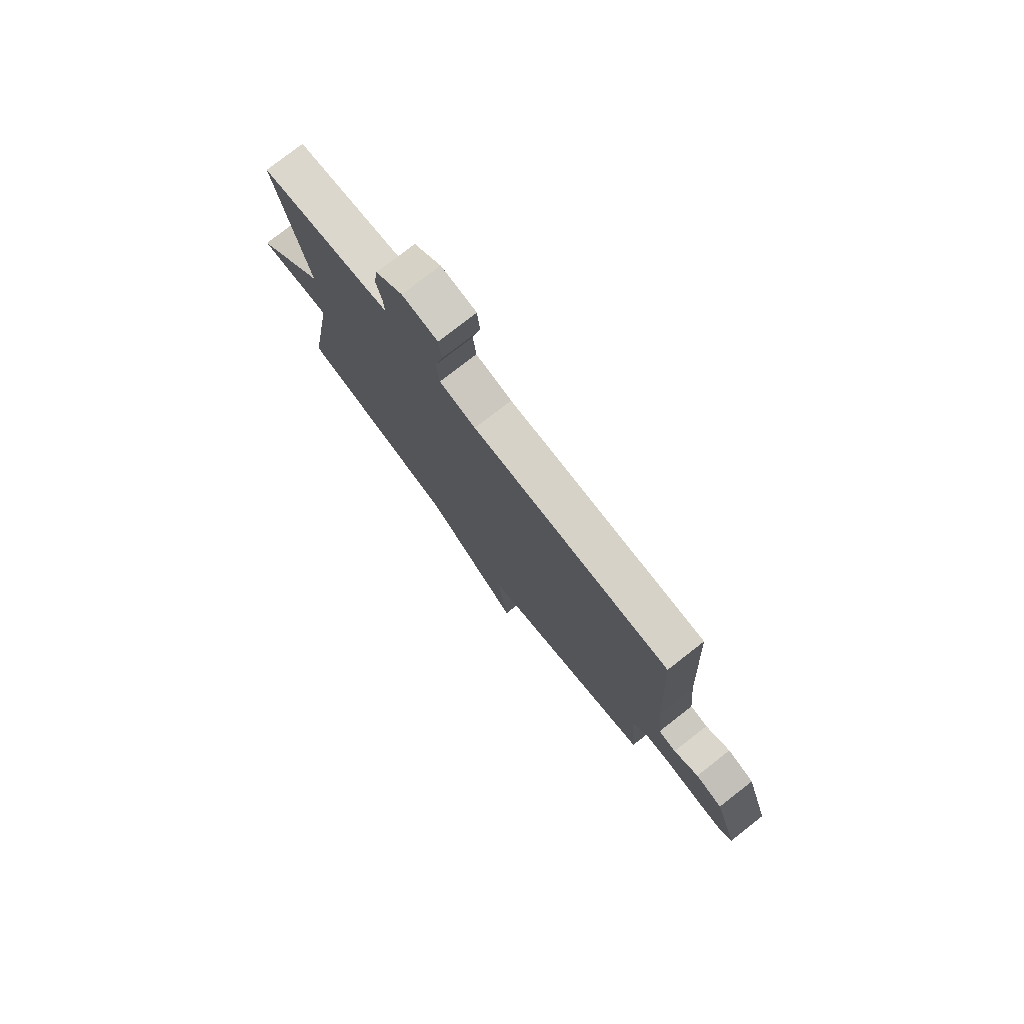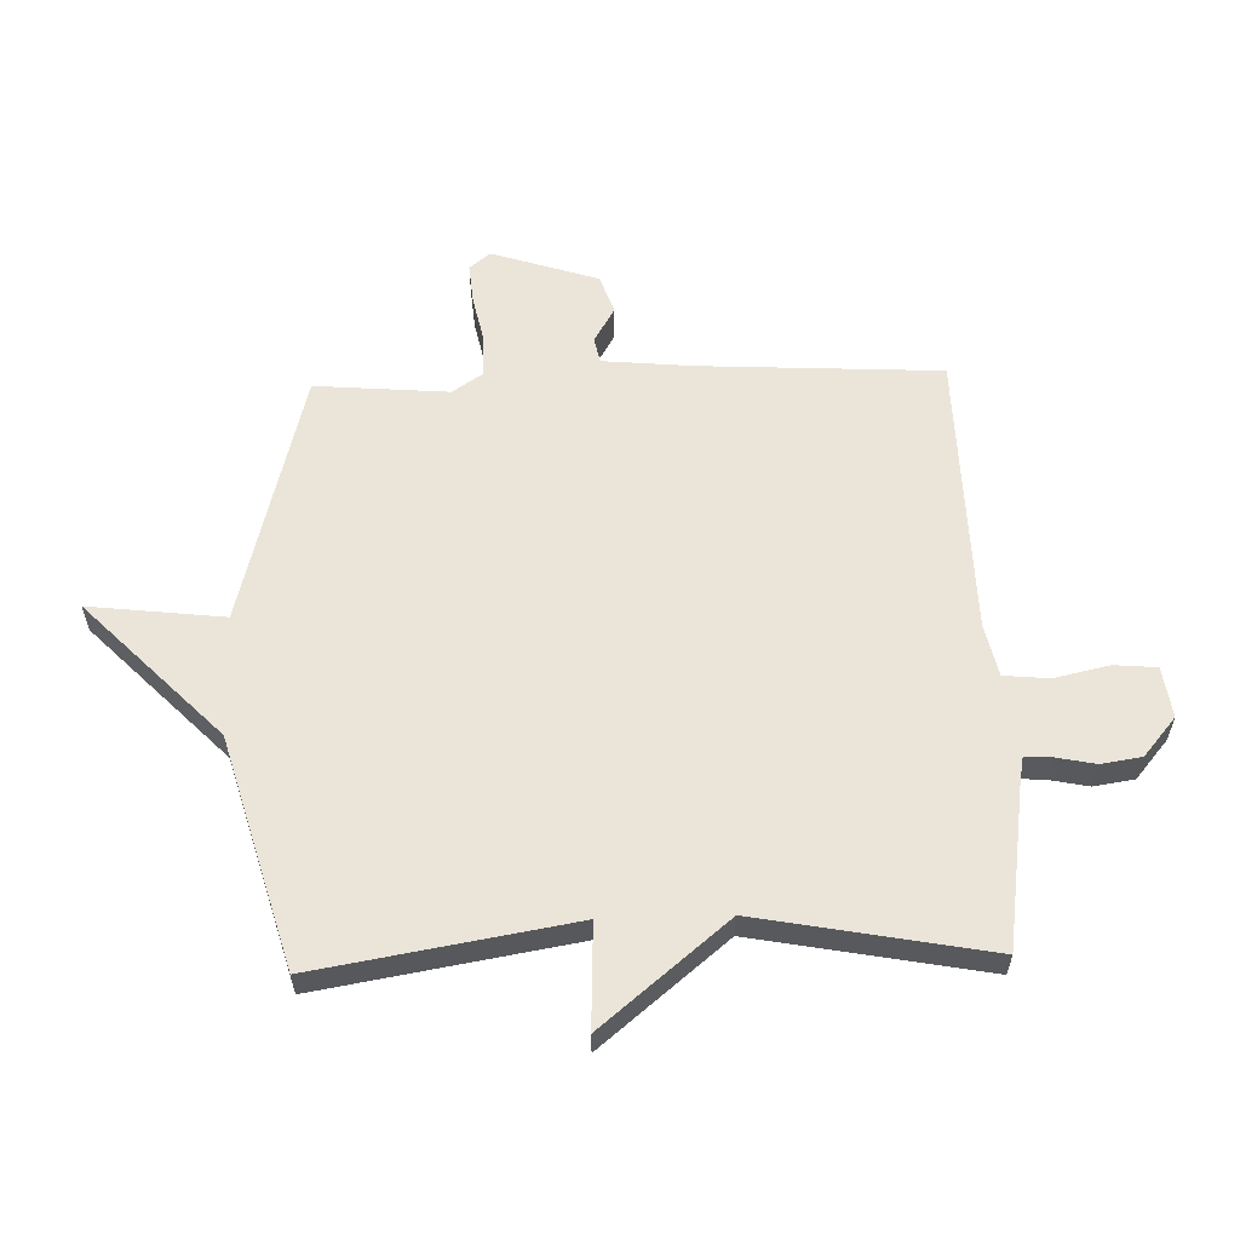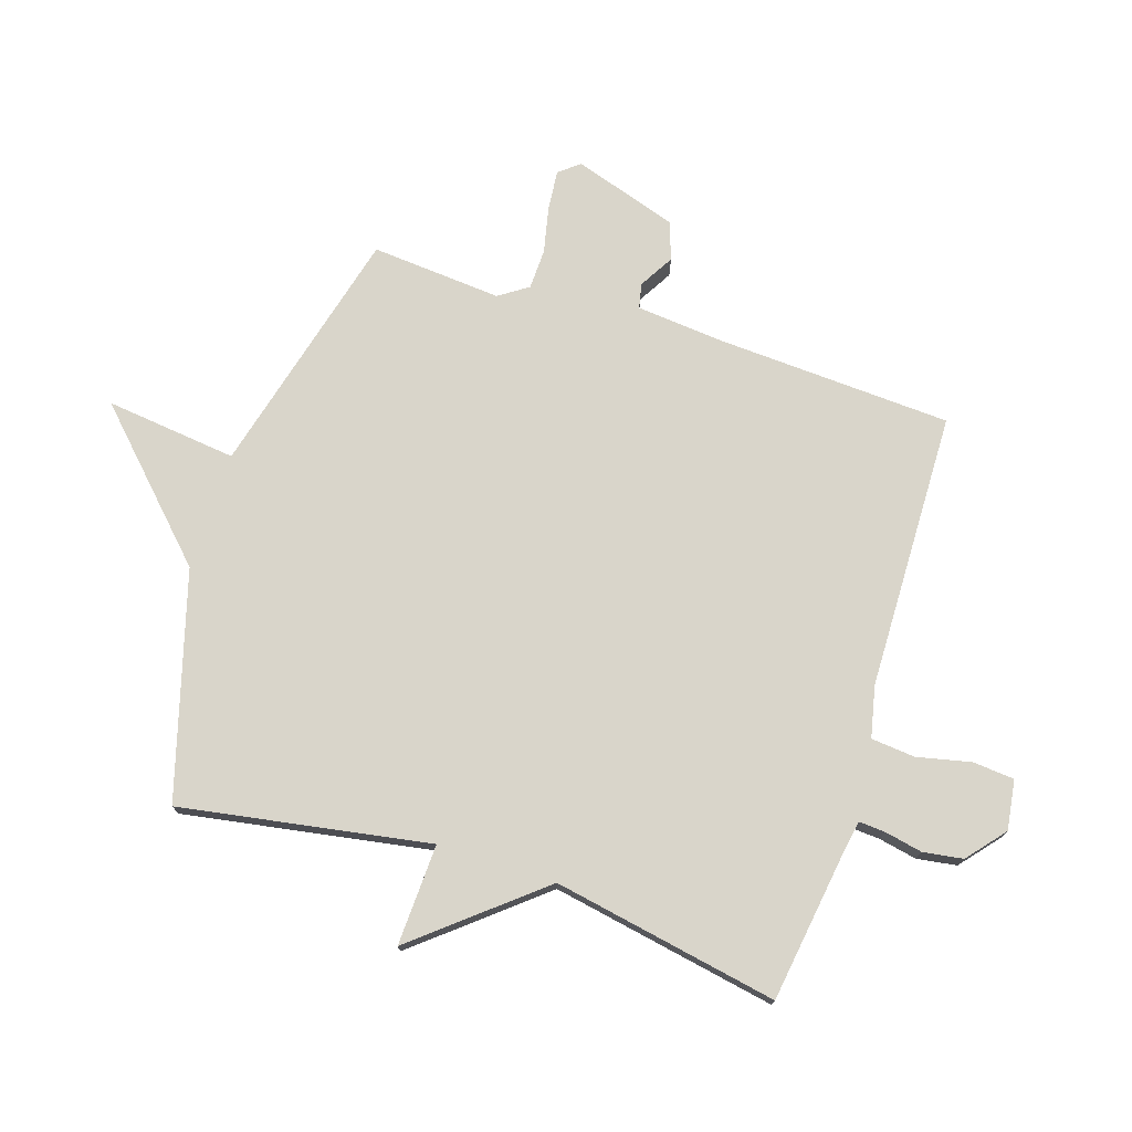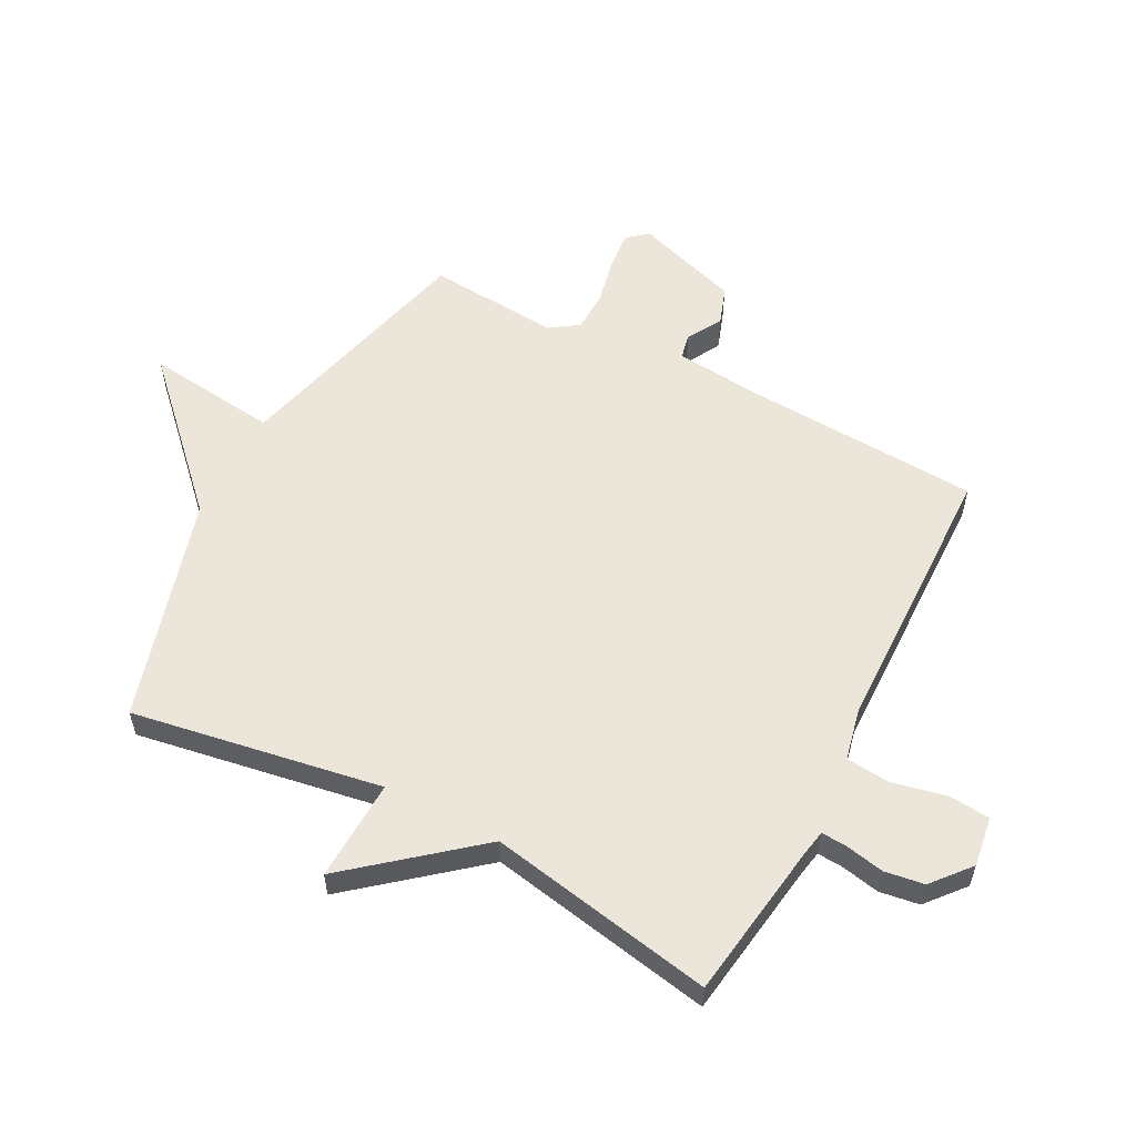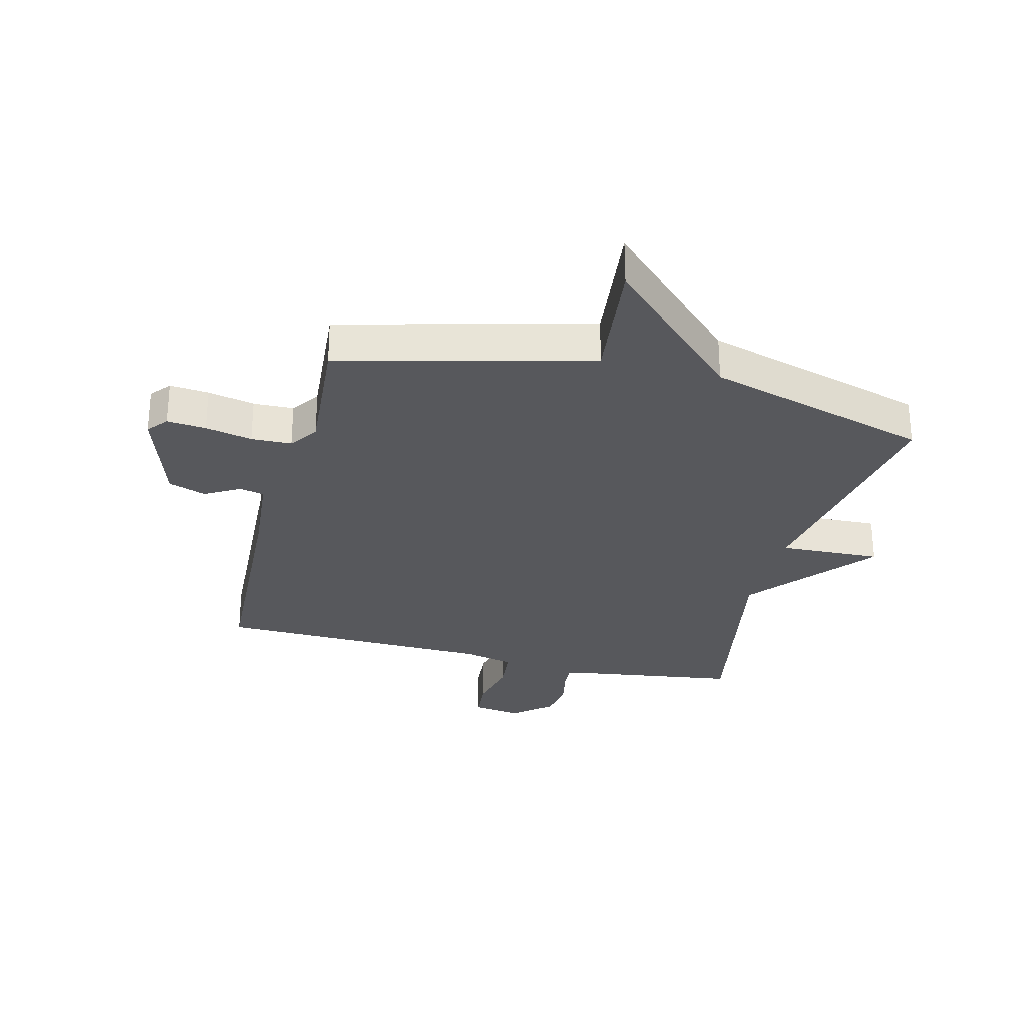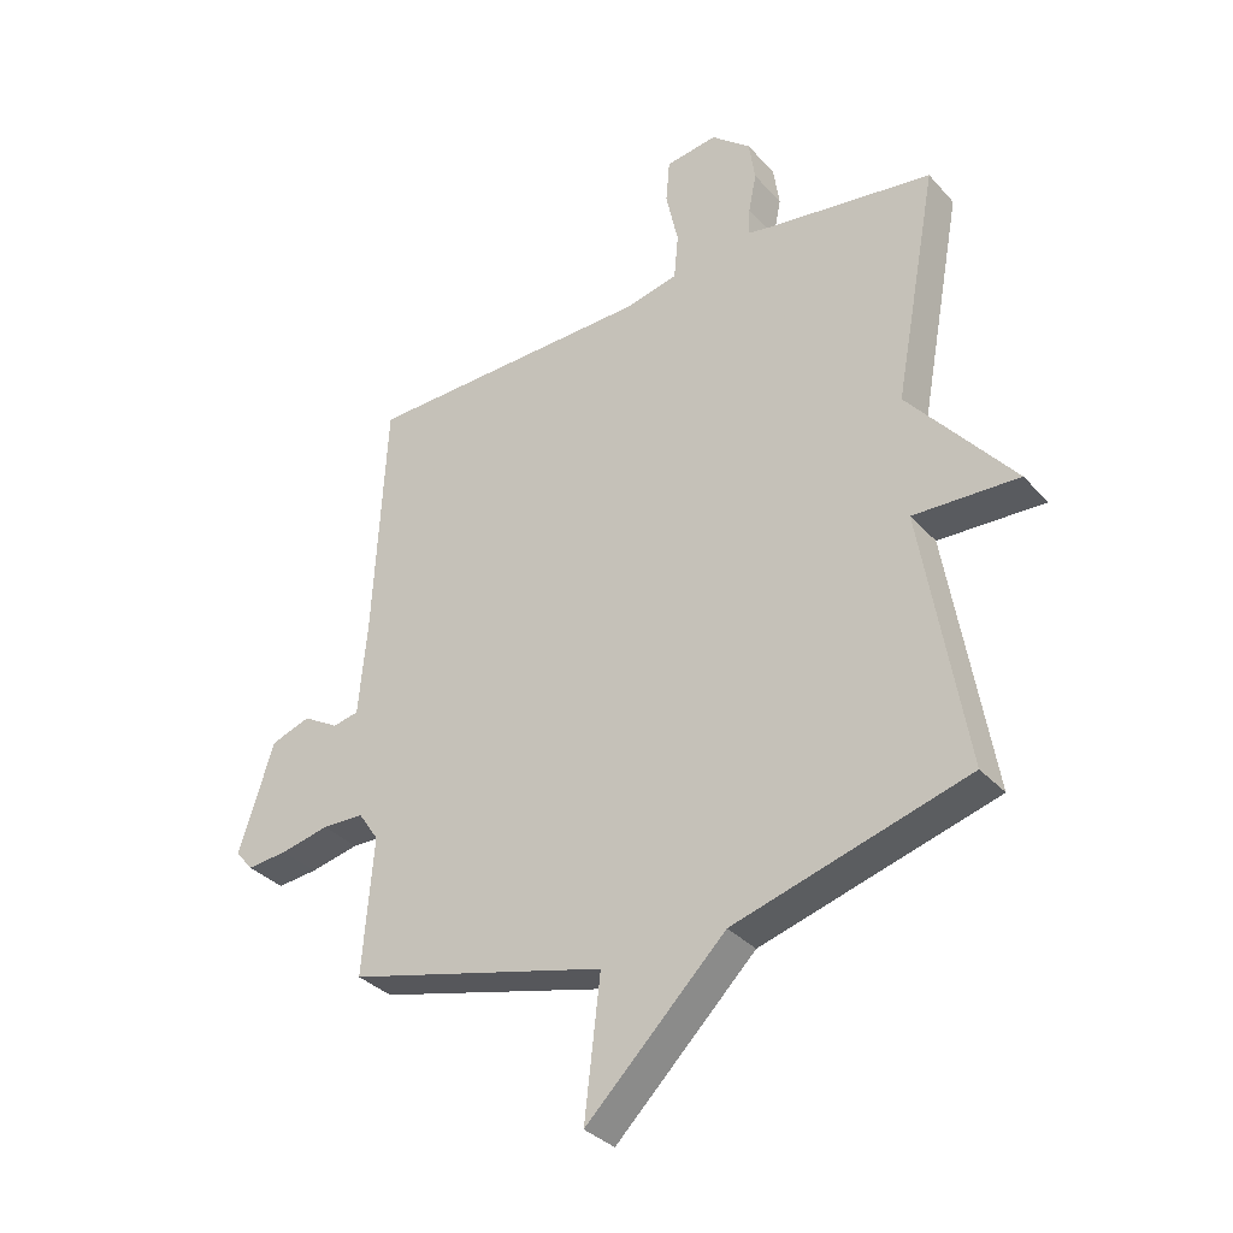
<metadata>
{"format":"obj","ext":"obj","renderer":"f3d","projection":"perspective","resolution":1024,"background":"white","views":[{"elev":77.9,"azim":52.0,"up":"+Z"},{"elev":59.0,"azim":-91.7,"up":"+Y"},{"elev":74.6,"azim":-72.2,"up":"+Y"},{"elev":56.8,"azim":-62.4,"up":"+Y"},{"elev":-28.8,"azim":165.8,"up":"+Y"},{"elev":-33.9,"azim":-144.9,"up":"+Z"}]}
</metadata>
<code>
v 0.5 0.07 0.5
v 0.521 0.07 0.104
v 0.535 0.07 -0.045
v 0.577 0.07 -0.054
v 0.635 0.07 -0.02
v 0.699 0.07 -0.042
v 0.756 0.07 -0.218
v 0.728 0.07 -0.252
v 0.662 0.07 -0.246
v 0.583 0.07 -0.229
v 0.515 0.07 -0.231
v 0.482 0.07 -0.28
v 0.5 0.07 -0.5
v 0.079 0.07 -0.609
v 0.105 0.07 -0.831
v -0.121 0.07 -0.609
v -0.5 0.07 -0.5
v -0.429 0.07 -0.08
v -0.6 0.07 -0.087
v -0.429 0.07 0.12
v -0.5 0.07 0.5
v -0.232 0.07 0.539
v -0.19 0.07 0.547
v -0.193 0.07 0.591
v -0.206 0.07 0.655
v -0.196 0.07 0.722
v -0.132 0.07 0.776
v -0.048 0.07 0.764
v -0.042 0.07 0.694
v -0.062 0.07 0.603
v -0.055 0.07 0.529
v 0.031 0.07 0.51
v 0.5 0 0.5
v 0.521 0 0.104
v 0.535 0 -0.045
v 0.577 0 -0.054
v 0.635 0 -0.02
v 0.699 0 -0.042
v 0.756 0 -0.218
v 0.728 0 -0.252
v 0.662 0 -0.246
v 0.583 0 -0.229
v 0.515 0 -0.231
v 0.482 0 -0.28
v 0.5 0 -0.5
v 0.079 0 -0.609
v 0.105 0 -0.831
v -0.121 0 -0.609
v -0.5 0 -0.5
v -0.429 0 -0.08
v -0.6 0 -0.087
v -0.429 0 0.12
v -0.5 0 0.5
v -0.232 0 0.539
v -0.19 0 0.547
v -0.193 0 0.591
v -0.206 0 0.655
v -0.196 0 0.722
v -0.132 0 0.776
v -0.048 0 0.764
v -0.042 0 0.694
v -0.062 0 0.603
v -0.055 0 0.529
v 0.031 0 0.51
f 28 29 30
f 27 28 30
f 26 27 30
f 25 26 30
f 24 25 30
f 23 24 30 31
f 22 23 31 32
f 20 21 22 32
f 32 1 2
f 20 32 2
f 19 20 2
f 18 19 2
f 14 15 16
f 16 17 18
f 14 16 18
f 13 14 18
f 12 13 18
f 8 9 10
f 7 8 10
f 6 7 10
f 5 6 10
f 4 5 10
f 3 4 10 11
f 11 12 18
f 3 11 18
f 2 3 18
f 62 61 60
f 62 60 59
f 62 59 58
f 62 58 57
f 62 57 56
f 63 62 56 55
f 64 63 55 54
f 64 54 53 52
f 34 33 64
f 34 64 52
f 34 52 51
f 34 51 50
f 48 47 46
f 50 49 48
f 50 48 46
f 50 46 45
f 50 45 44
f 42 41 40
f 42 40 39
f 42 39 38
f 42 38 37
f 42 37 36
f 43 42 36 35
f 50 44 43
f 50 43 35
f 50 35 34
f 1 33 34 2
f 2 34 35 3
f 3 35 36 4
f 4 36 37 5
f 5 37 38 6
f 6 38 39 7
f 7 39 40 8
f 8 40 41 9
f 9 41 42 10
f 10 42 43 11
f 11 43 44 12
f 12 44 45 13
f 13 45 46 14
f 14 46 47 15
f 15 47 48 16
f 16 48 49 17
f 17 49 50 18
f 18 50 51 19
f 19 51 52 20
f 20 52 53 21
f 21 53 54 22
f 22 54 55 23
f 23 55 56 24
f 24 56 57 25
f 25 57 58 26
f 26 58 59 27
f 27 59 60 28
f 28 60 61 29
f 29 61 62 30
f 30 62 63 31
f 31 63 64 32
f 32 64 33 1

</code>
